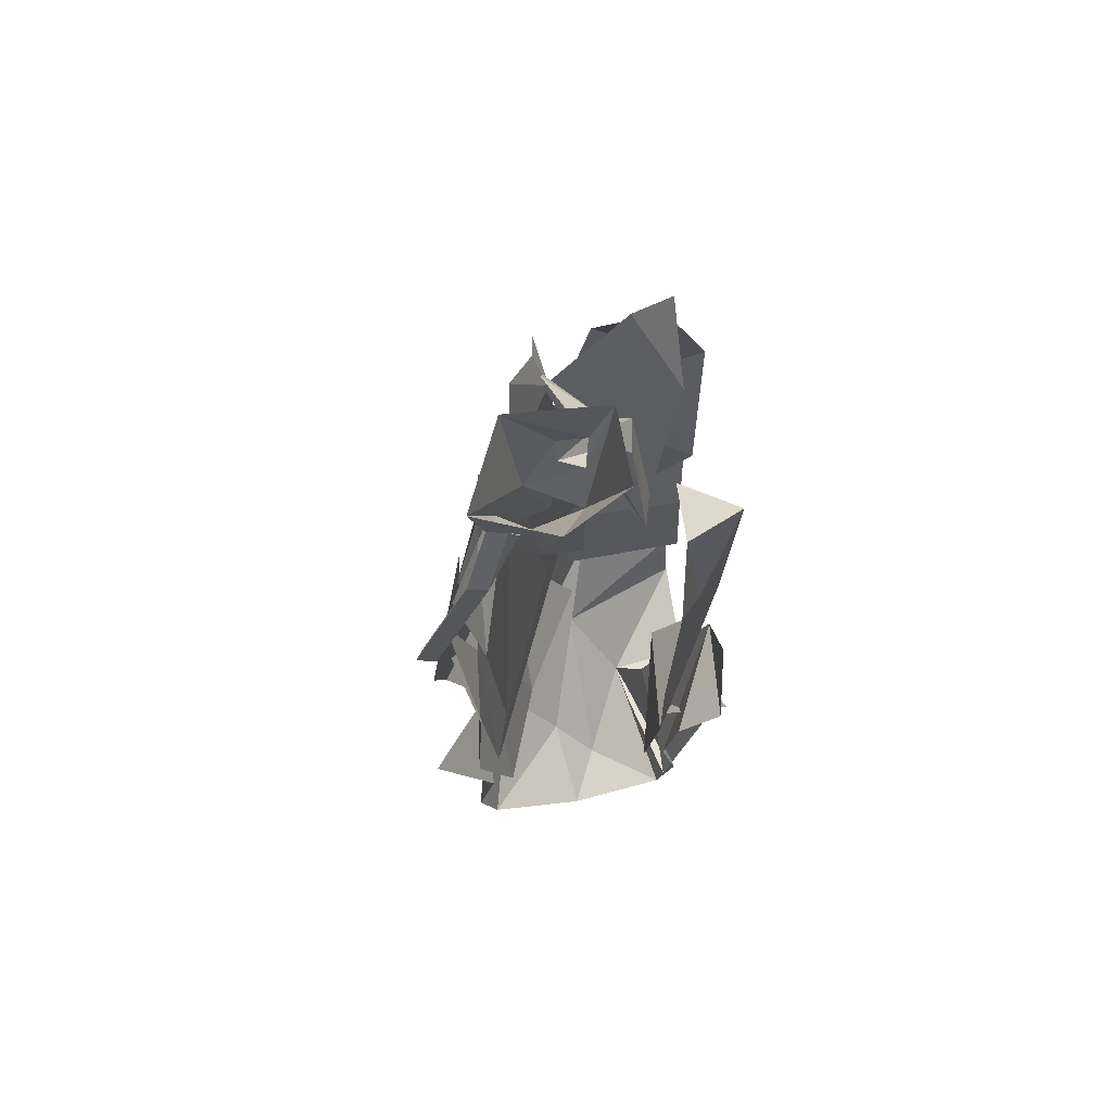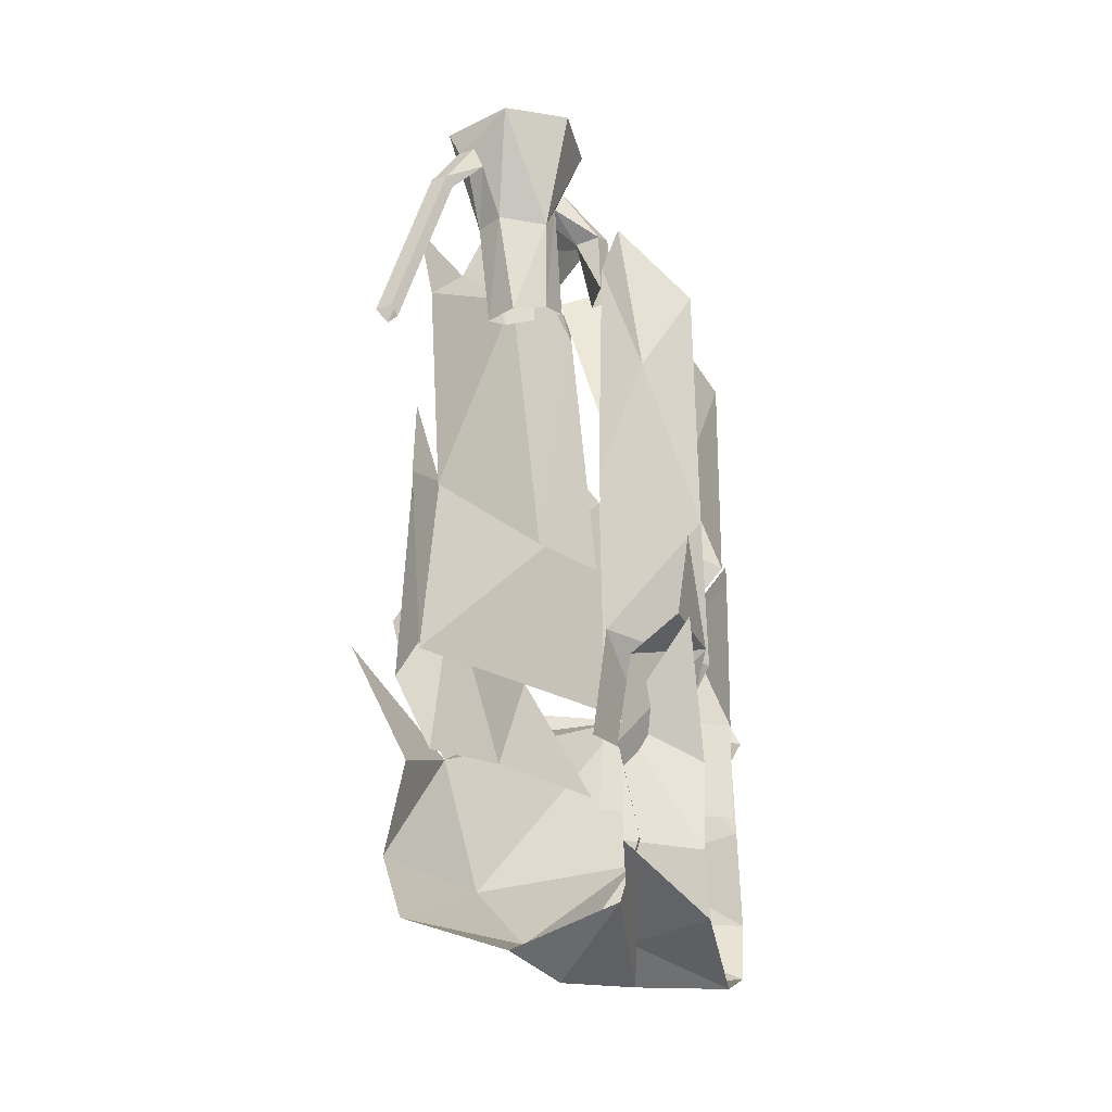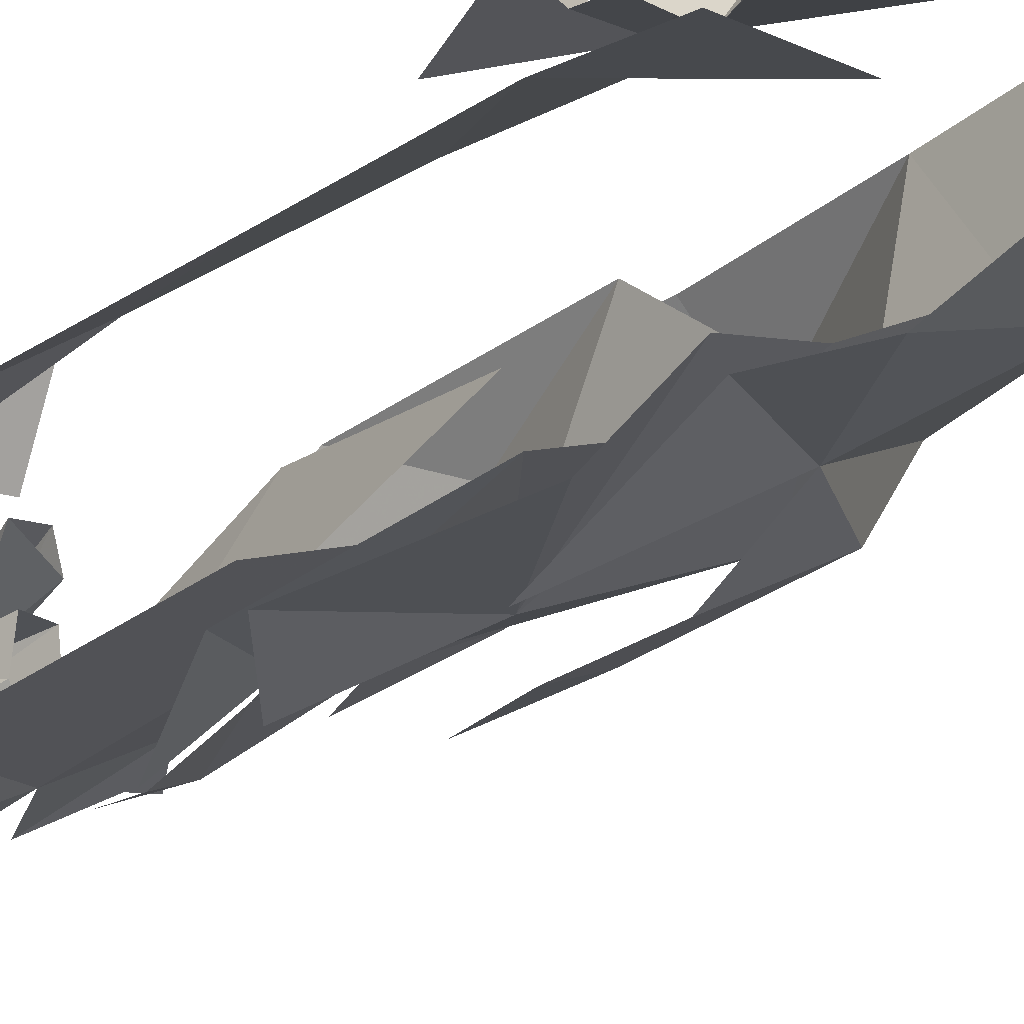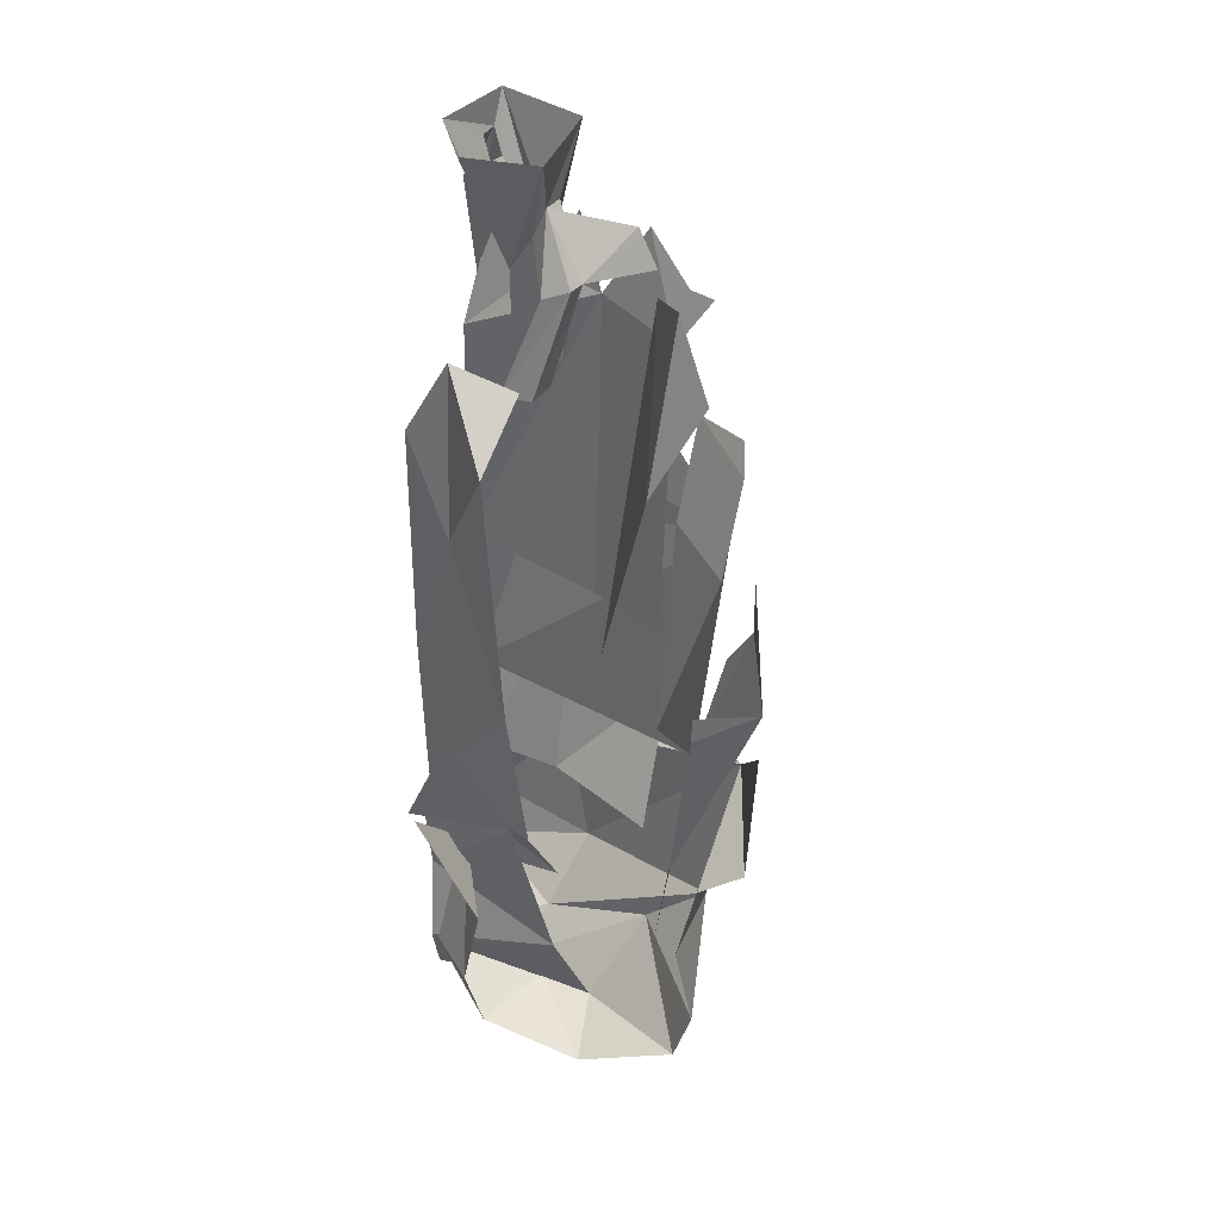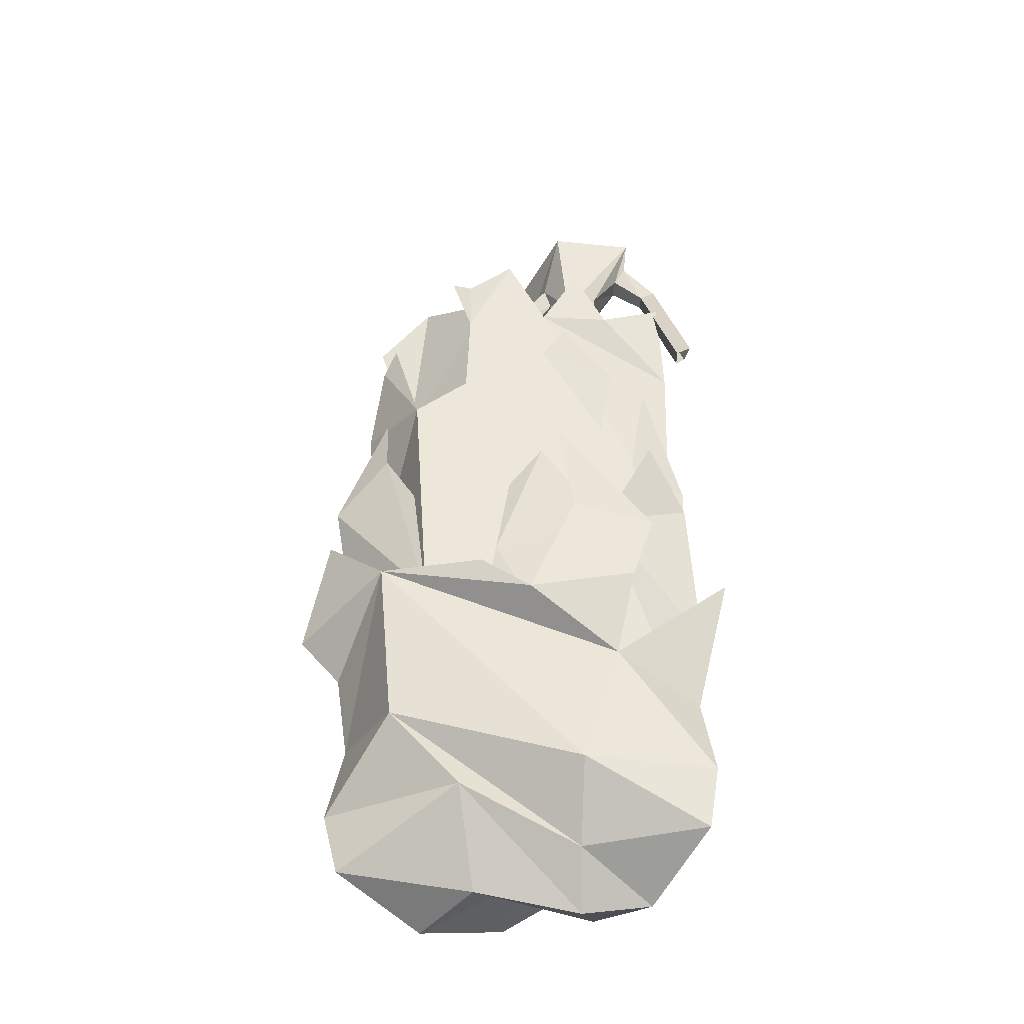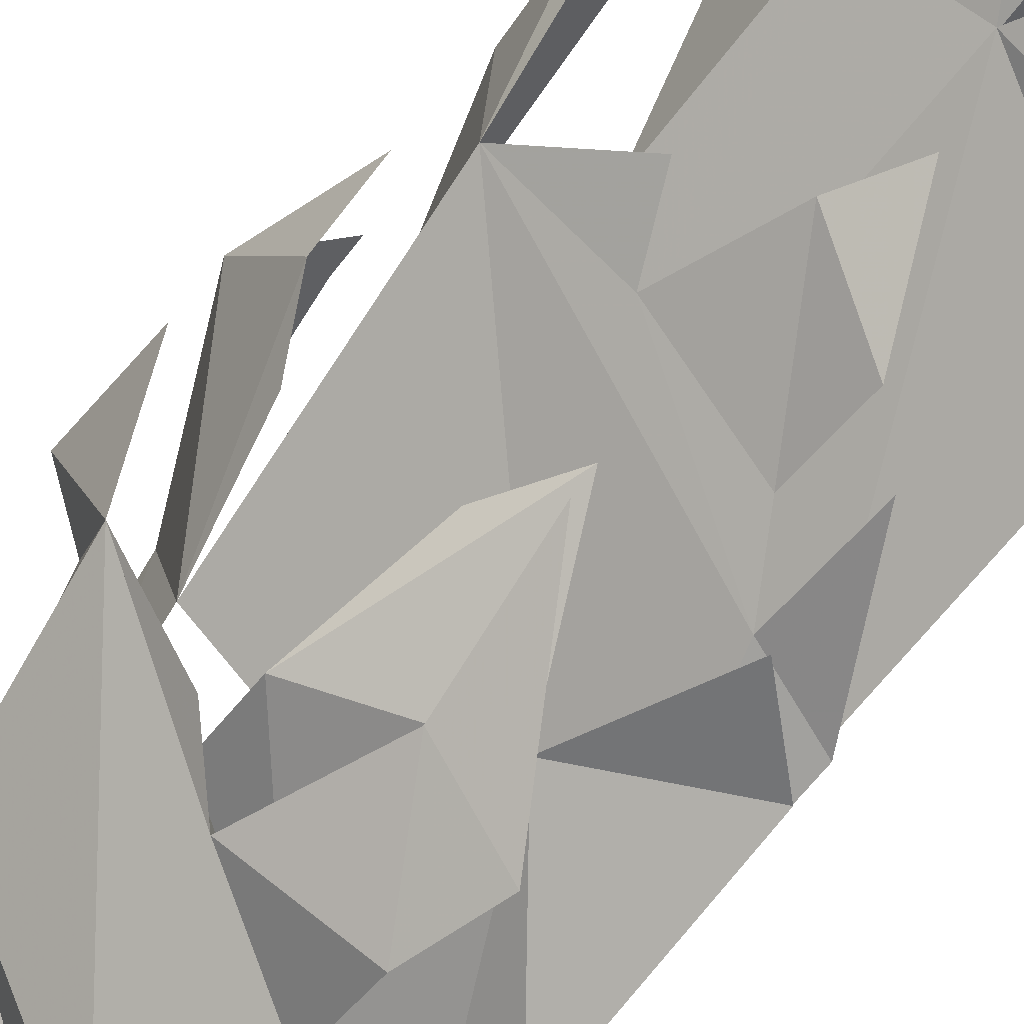
<metadata>
{"format":"obj","ext":"obj","renderer":"f3d","projection":"perspective","resolution":1024,"background":"white","views":[{"elev":70.9,"azim":-100.8,"up":"+Y"},{"elev":-27.6,"azim":-76.9,"up":"+Y"},{"elev":-27.6,"azim":-45.0,"up":"+Z"},{"elev":38.9,"azim":13.4,"up":"+Y"},{"elev":-45.4,"azim":146.8,"up":"+Y"},{"elev":-71.6,"azim":141.6,"up":"+Z"}]}
</metadata>
<code>
v -0.3906 -1.664 0.2656
v -0.5 -1.578 0.3828
v -0.5 -1.641 0.2109
v -0.3438 -1.586 0.1953
v -0.1406 -1.492 0.2656
v -0.2266 -1.633 0.3516
v -0.5 -1.477 0.4141
v -0.2812 -1.477 0.3906
v -0.5 -1.32 0.3828
v -0.3203 -1.094 0.5
v -0.5 -1.172 0.4062
v -0.5 -1.109 0.4844
v -0.4219 -0.9297 0.4922
v -0.5 -0.8203 0.07812
v -0.5 -0.4219 0.05469
v -0.25 -0.2812 0.1406
v -0.25 -0.8203 0.1953
v -0.1172 -0.3047 0.2266
v -0.125 -0.8203 0.2734
v -0.1719 -0.1484 0.1562
v -0.1016 -0.2188 0.2031
v -0.0625 -0.2266 0.2109
v -0.3594 -0.2891 0.07031
v -0.4609 -0.25 0.01562
v -0.2969 -0.1719 0.08594
v -0.5 -1.305 0.07812
v -0.5 -1.172 0.01562
v -0.3203 -0.9375 0.05469
v -0.3359 -1.273 0.1484
v -0.1328 -1.039 0.1406
v -0.1484 -1.273 0.2656
v -0.2266 -0.7344 0.125
v -0.1719 -0.8359 0.1562
v 0.03125 -0.7812 0.2812
v 0.07031 -0.8516 0.3984
v -0.0625 -1.078 0.2734
v -0.01562 -0.875 0.25
v -0.5 -0.8359 0.03125
v -0.3984 -0.7422 0
v 0.03125 -0.6719 0.2891
v -0.2891 -1.477 0.1016
v -0.02344 -1.359 0.3125
v -0.007812 -1.477 0.5
v -0.03906 -1.578 0.5
v -0.2109 -1.641 0.5
v -0.3125 -1.586 0.3594
v -0.3828 -1.578 0.5
v -0.5078 -1.484 0.3906
v -0.4141 -1.477 0.5
v -0.4375 -1.258 0.375
v -0.3828 -1.32 0.5
v -0.4844 -1.109 0.5
v -0.3359 -1.258 0.05469
v 0.02344 -1.062 0.2891
v -0.03906 -1.32 0.5
v -0.5 -1.578 0.03906
v -0.5 -1.477 0.007812
v -0.5 -1.32 0.03906
v -0.5 -1.109 -0.0625
v -0.1719 -1.156 0.08594
v -0.1016 -1.086 0.1406
v -0.3281 -1.125 -0.01562
v -0.2344 -0.9609 0.03125
v -0.3594 -1 -0.03906
v -0.2109 -0.75 0.04688
v -0.5 -1.125 0.05469
v -0.3906 -0.75 0.04688
v -0.01562 -0.6172 0.2578
v -0.07812 -0.8203 0.5
v 0 -0.5781 0.4219
v -0.05469 -0.4219 0.5
v -0.03906 -0.2812 0.4297
v 0.01562 -0.4375 0.3516
v 0.007812 -0.3906 0.3203
v -0.5 -0.7891 0.03125
v -0.3906 -0.5859 0
v -0.1719 -0.6172 0.1641
v -0.125 -0.5156 0.1719
v -0.3359 -0.6562 0.07031
v -0.2188 -0.4609 0.1016
v -0.3359 -0.5312 0.03125
v -0.2656 -0.375 0.08594
v -0.007812 -1.172 0.4922
v 0.07031 -1.109 0.5
v 0.07031 -0.9297 0.4141
v -0.08594 -1.273 0.2656
v -0.05469 -1.125 0.5
v -0.07812 -1.305 0.5
v -0.02344 -0.8359 0.5
v -0.02344 -0.7891 0.5
v -0.1484 -0.2344 0.2109
v -0.1094 -0.4297 0.4531
v -0.1953 -0.7969 0.375
v -0.08594 -0.1641 0.3594
v -0.02344 -0.2578 0.4453
v -0.4219 -0.5781 0.4219
v -0.3203 -0.8516 0.5
v -0.3438 -0.3984 0.5
v -0.4219 -0.2812 0.3828
v -0.5 -0.4219 0.3672
v -0.5078 -0.8438 0.3594
v -0.5 -1.125 0.3672
v -0.2891 -1.109 0.5
v -0.2656 -1.273 0.4062
v -0.5 -1.305 0.3438
v -0.3125 -0.3125 0.3906
v -0.4219 0 0.05469
v -0.2812 0 0.125
v -0.3203 -0.1875 0.1484
v -0.3594 -0.1875 0.1016
v -0.4141 -0.09375 0.09375
v -0.4297 -0.05469 0.07812
v -0.4766 0 0.1797
v -0.4375 -0.05469 0.1094
v -0.3906 -0.1875 0.1484
v -0.3672 -0.2031 0.2344
v -0.4219 0 0.2891
v -0.2969 0 0.2891
v -0.3281 -0.1406 0.2422
v -0.3047 -0.08594 0.25
v -0.2969 -0.09375 0.2031
v -0.3125 -0.1328 0.2031
v -0.2969 -0.3672 0.1953
v -0.3047 -0.375 0.1406
v -0.3359 -0.3828 0.1172
v -0.4297 -0.09375 0.125
v -0.4688 -0.1641 0.07812
v -0.4531 -0.1641 0.05469
v -0.4766 -0.1484 0.03906
v -0.4844 -0.1484 0.07031
v -0.3672 -0.3906 0.2344
v -0.3047 -0.3672 0.25
v -0.2812 -0.1953 0.2734
v -0.2969 -0.1953 0.3203
v -0.25 -0.1719 0.3281
v -0.2422 -0.1797 0.2891
v -0.2891 -0.3516 0.3047
v -0.3594 -0.3594 0.3359
v -0.3047 -0.3516 0.3516
v -0.3672 -0.3828 0.1719
v -0.4922 -0.4297 -0.02344
v -0.4766 -0.4453 -0.01562
v -0.4609 -0.4453 -0.03906
v -0.4844 -0.4297 -0.05469
v -0.1797 -0.125 0.2031
v -0.1484 -0.1875 0.2109
f 1 2 3
f 1 3 4
f 1 4 5
f 1 5 6
f 1 6 2
f 4 41 42
f 4 42 5
f 5 44 6
f 6 44 45
f 6 45 46
f 46 45 47
f 48 49 50
f 50 49 51
f 50 51 52
f 41 53 54
f 41 54 42
f 3 56 4
f 4 56 41
f 41 56 57
f 41 57 53
f 53 57 58
f 53 58 59
f 54 53 60
f 54 60 61
f 60 53 62
f 60 62 63
f 63 62 64
f 2 6 7
f 7 6 8
f 9 8 10
f 9 10 11
f 11 10 12
f 12 10 13
f 17 16 18
f 17 18 19
f 23 15 24
f 29 28 30
f 29 30 31
f 32 33 30
f 32 30 28
f 34 35 36
f 34 36 37
f 38 28 27
f 28 38 39
f 40 35 34
f 5 42 43
f 5 43 44
f 46 47 48
f 48 47 49
f 42 54 55
f 42 55 43
f 63 64 65
f 36 68 69
f 69 68 70
f 69 70 71
f 71 70 72
f 72 70 73
f 72 73 74
f 74 73 68
f 68 73 70
f 67 75 76
f 80 81 82
f 83 55 54
f 83 54 84
f 84 54 85
f 86 36 87
f 86 87 88
f 35 89 87
f 35 87 36
f 35 90 89
f 92 94 95
f 96 97 98
f 96 98 99
f 96 100 101
f 97 101 102
f 97 102 103
f 106 99 98
f 7 8 9
f 14 15 16
f 14 16 17
f 23 16 15
f 26 27 28
f 26 28 29
f 66 67 68
f 66 68 36
f 68 67 77
f 68 77 78
f 77 67 79
f 77 79 80
f 80 79 81
f 92 91 94
f 96 99 100
f 96 101 97
f 103 102 104
f 104 102 105
f 20 21 18
f 20 18 16
f 22 18 21
f 25 16 23
f 75 67 66
f 91 92 93
f 107 108 109
f 107 109 110
f 107 110 111
f 107 111 112
f 107 112 113
f 113 112 114
f 113 114 115
f 113 115 116
f 113 116 117
f 117 116 118
f 118 116 119
f 118 119 120
f 118 120 108
f 108 120 121
f 108 121 109
f 109 121 122
f 109 122 123
f 109 123 124
f 109 124 110
f 110 124 125
f 110 125 115
f 110 115 126
f 110 126 111
f 111 126 127
f 111 127 128
f 111 128 112
f 112 128 129
f 112 129 114
f 114 129 130
f 114 130 126
f 114 126 115
f 119 122 109
f 119 109 116
f 119 116 131
f 119 131 132
f 119 132 122
f 119 122 133
f 119 133 134
f 119 134 120
f 120 134 135
f 120 135 121
f 121 135 136
f 121 136 122
f 122 136 133
f 133 136 137
f 133 137 138
f 133 138 134
f 134 138 135
f 135 138 139
f 135 139 136
f 136 139 137
f 115 125 140
f 115 140 116
f 116 140 131
f 132 123 122
f 126 130 127
f 127 130 141
f 127 141 142
f 127 142 128
f 128 142 143
f 128 143 129
f 129 143 144
f 129 144 130
f 130 144 141
f 145 146 136
f 145 136 120

</code>
